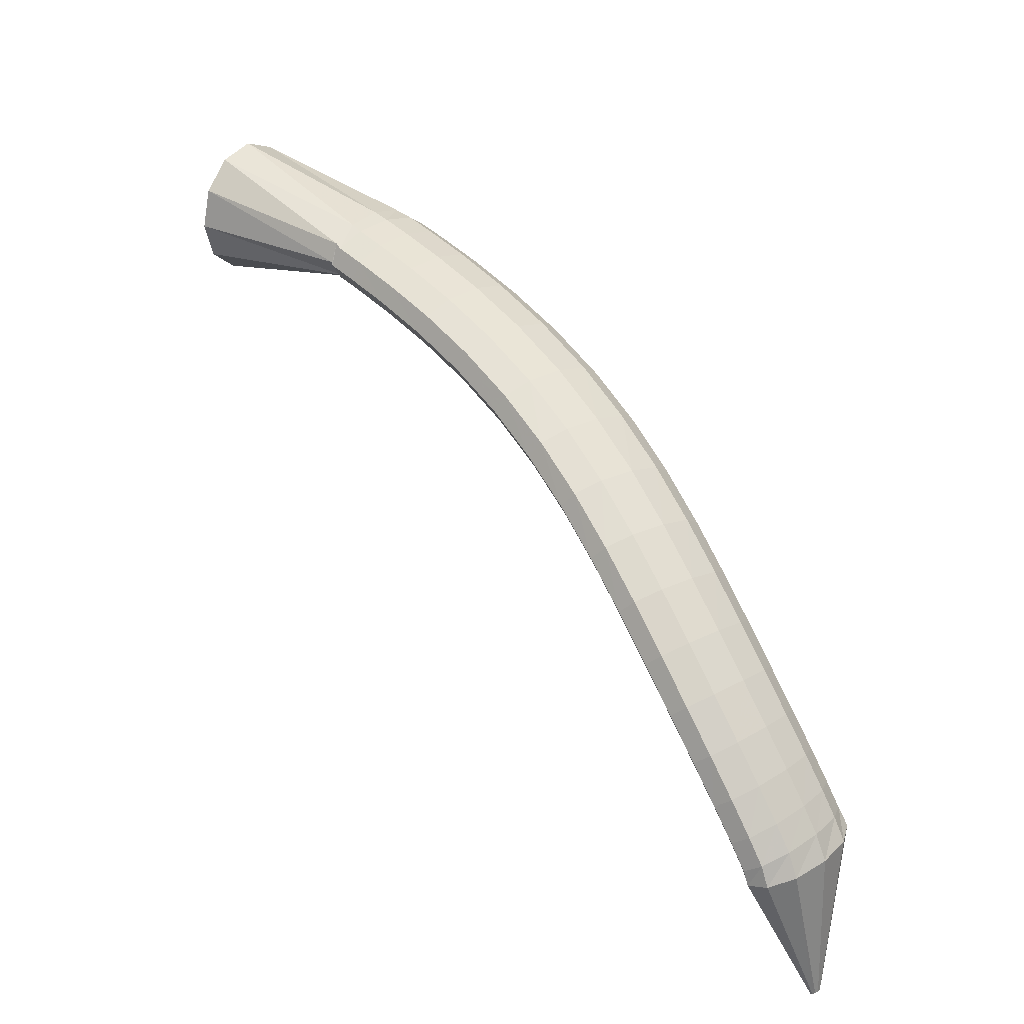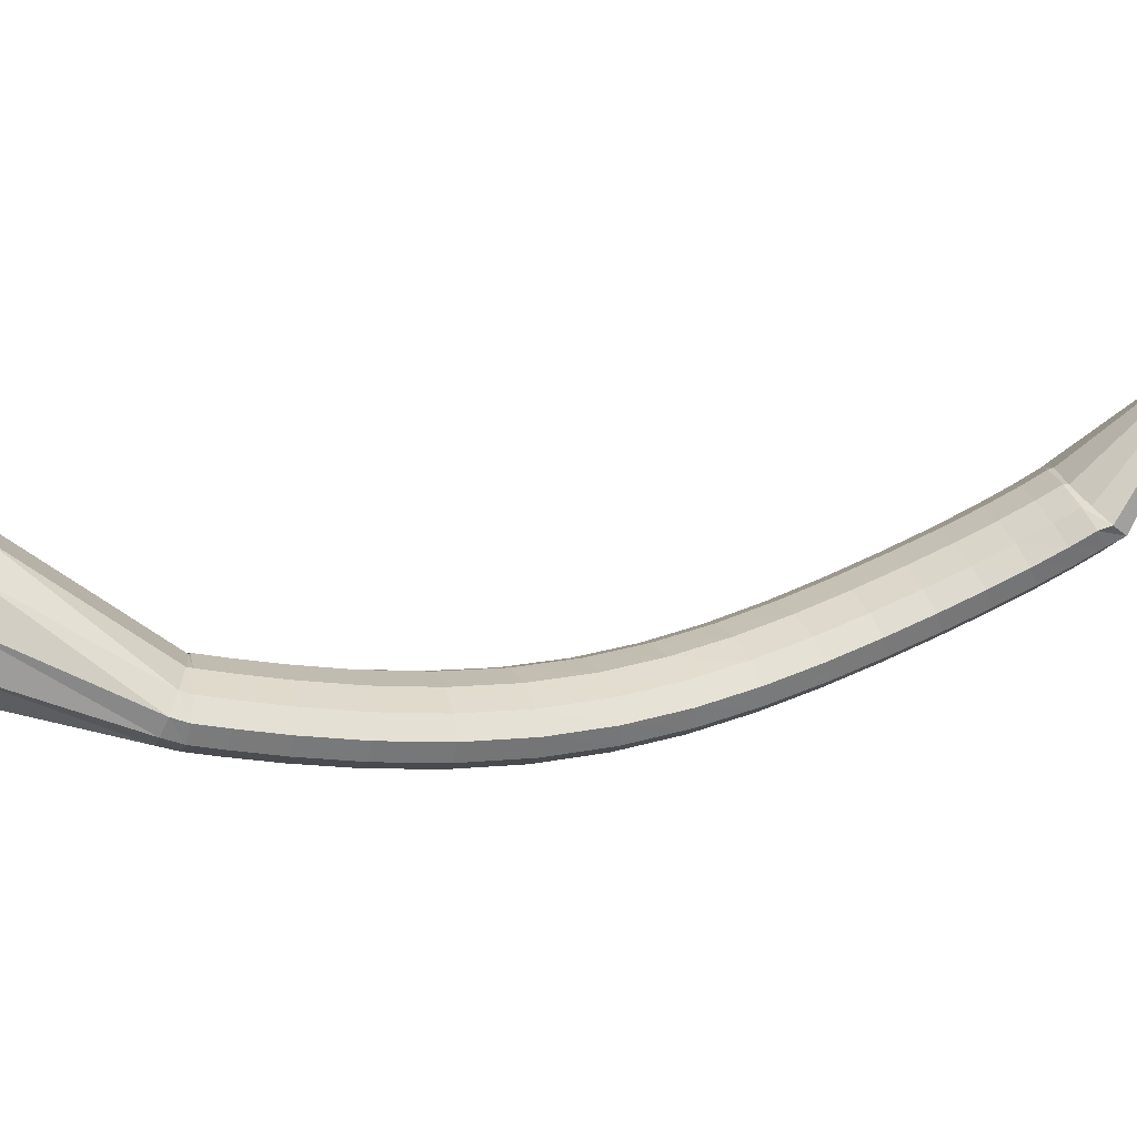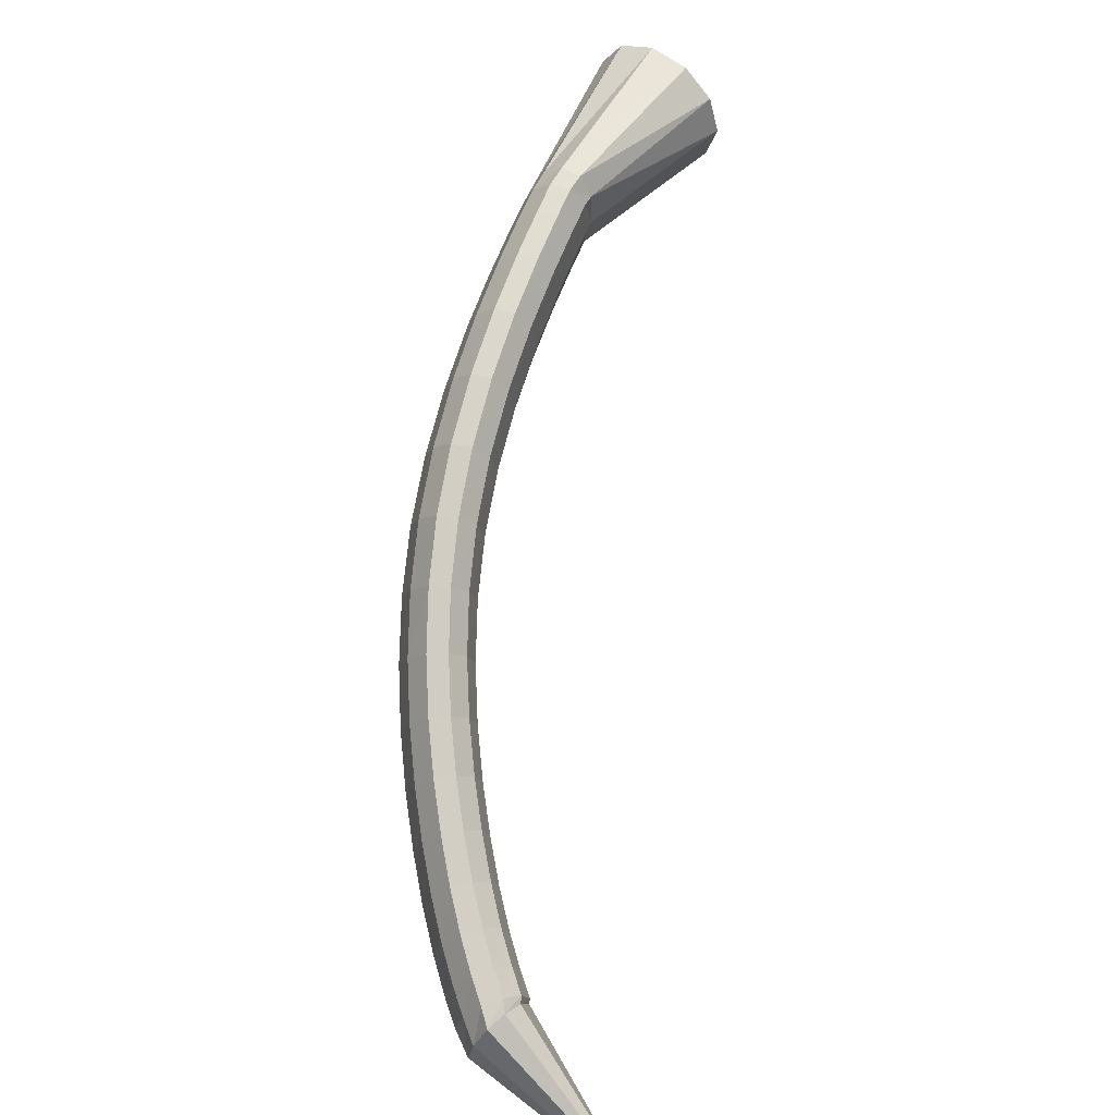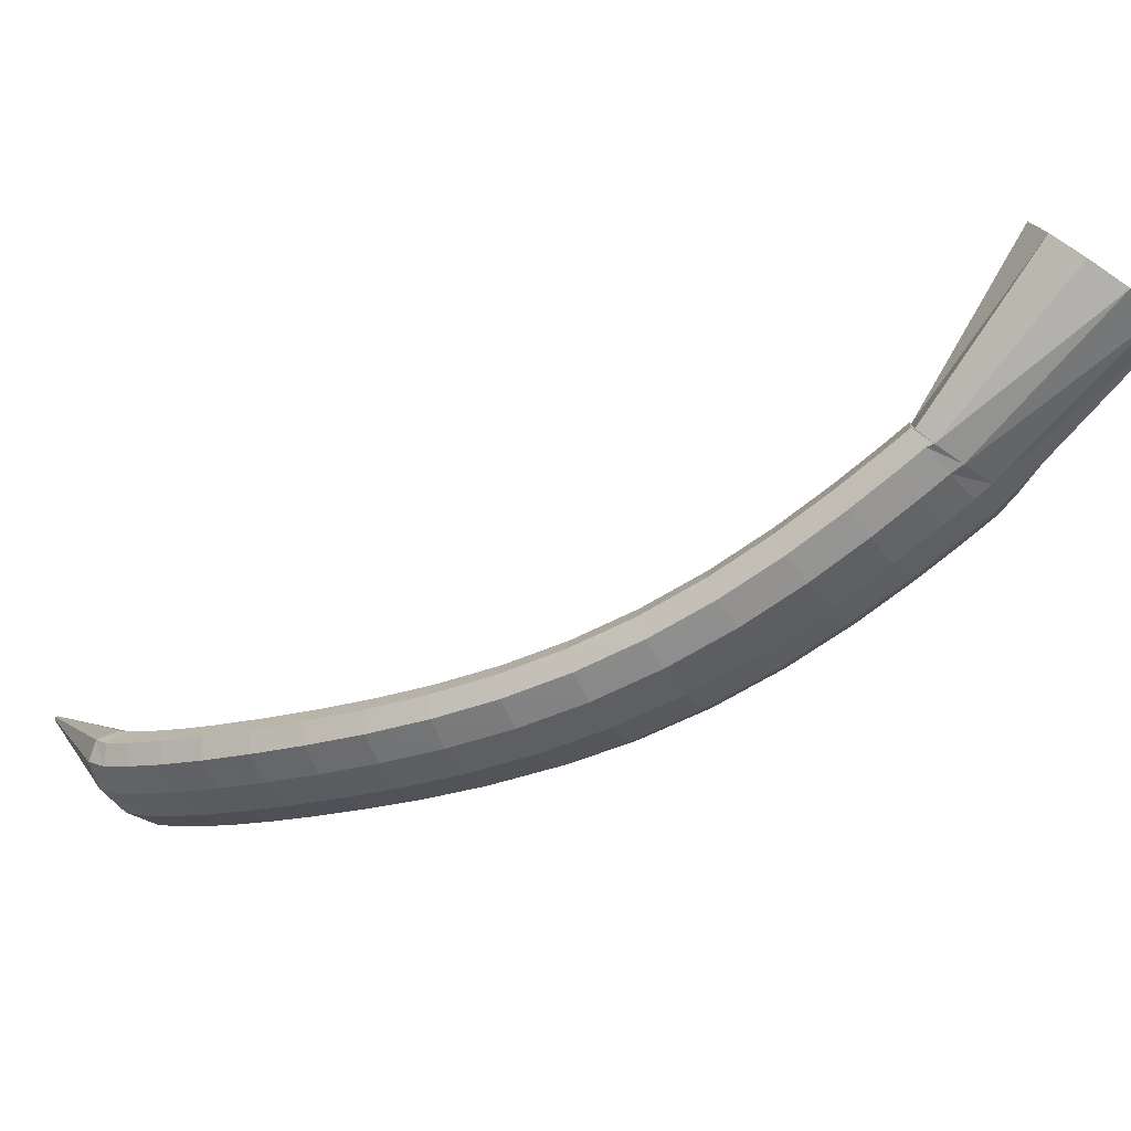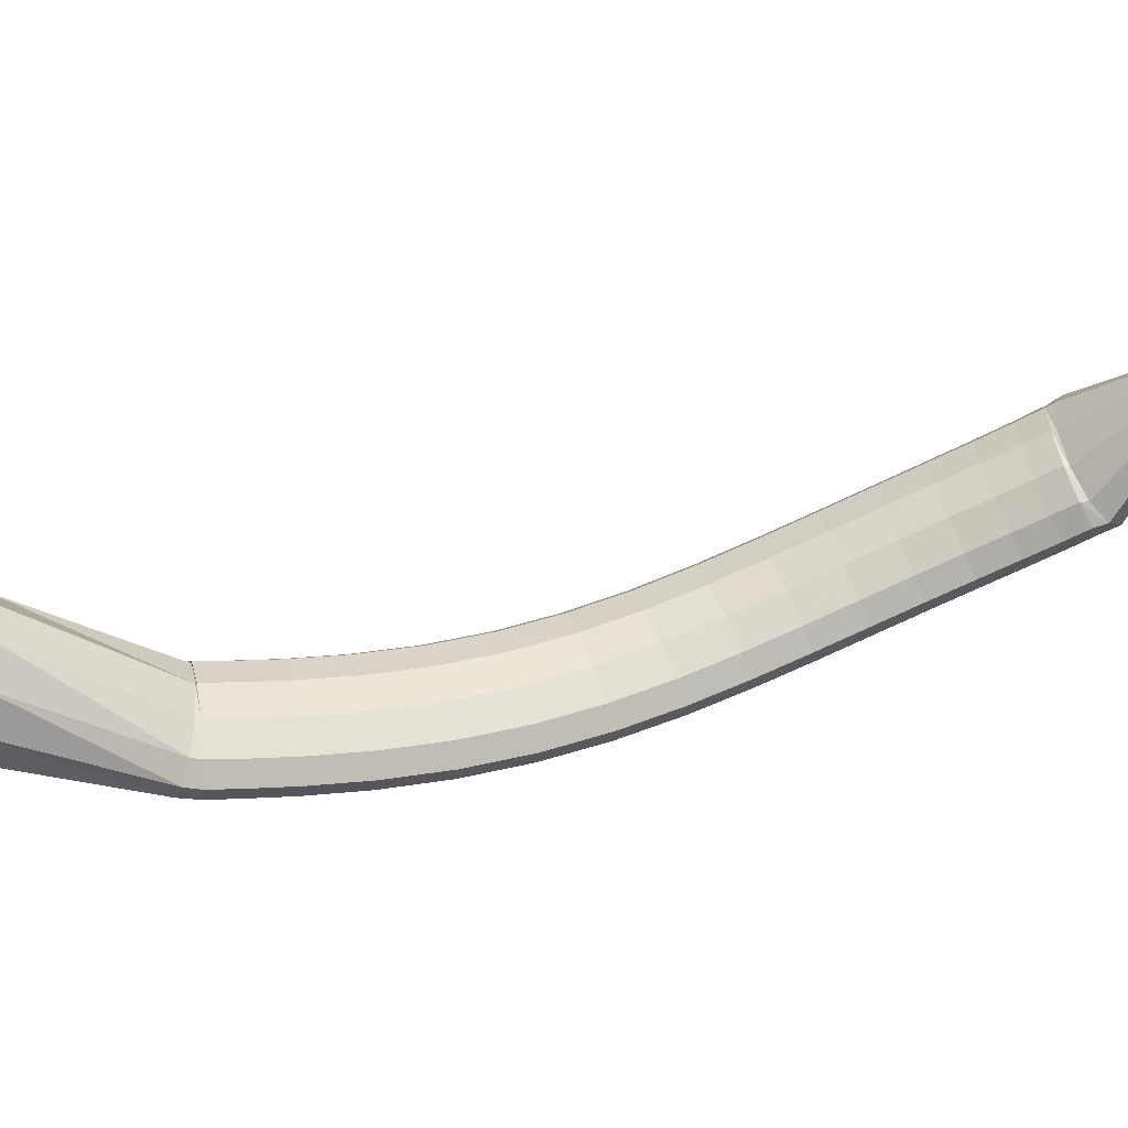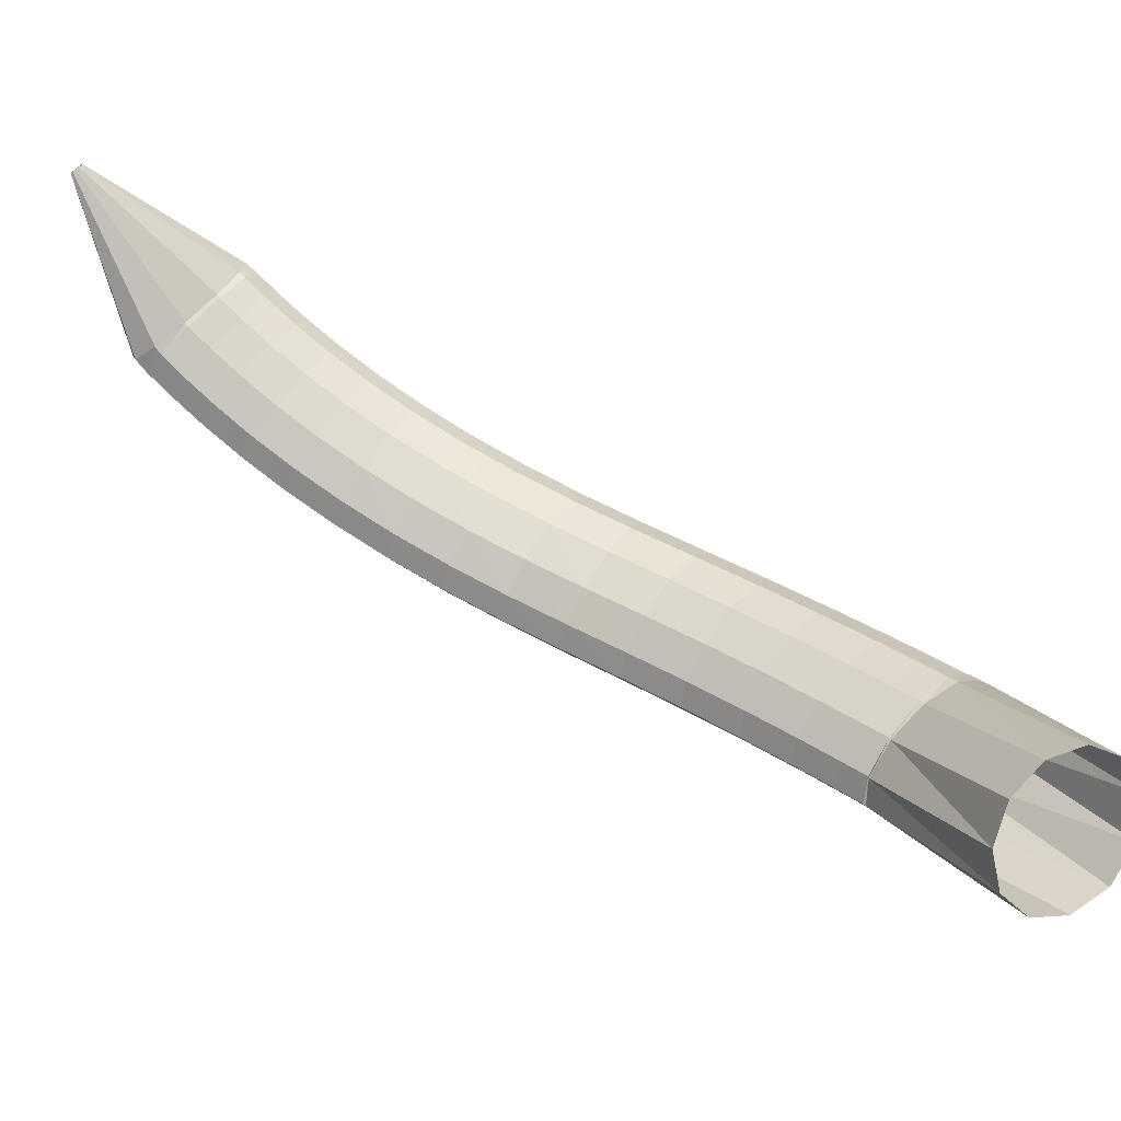
<metadata>
{"format":"obj","ext":"obj","renderer":"f3d","projection":"perspective","resolution":1024,"background":"white","views":[{"elev":-30.9,"azim":169.3,"up":"+Y"},{"elev":34.9,"azim":-140.7,"up":"+Z"},{"elev":18.1,"azim":-77.7,"up":"+Y"},{"elev":-50.3,"azim":85.3,"up":"+Z"},{"elev":65.7,"azim":-140.8,"up":"+Z"},{"elev":47.3,"azim":92.6,"up":"+Z"}]}
</metadata>
<code>
g tube1
v 105.1 108.6 130
v 104.9 108.8 130.1
v 104.9 108.9 130.2
v 104.9 109 130.3
v 105.1 109 130.3
v 105.3 108.9 130.3
v 105.5 108.7 130.3
v 105.6 108.5 130.2
v 105.7 108.4 130.1
v 105.5 108.4 130
v 105.3 108.4 130
v 105.1 108.6 130
v 107.4 114.3 119.9
v 105.6 116.3 120.7
v 104.9 117.9 121.8
v 105.4 118.9 122.8
v 107 118.7 123.4
v 109.2 117.6 123.4
v 111.3 115.7 122.8
v 112.6 113.9 121.9
v 112.7 112.5 120.8
v 111.6 112.1 120
v 109.6 112.8 119.6
v 107.4 114.3 119.9
v 108.2 115.8 118.9
v 106.4 117.6 119.9
v 105.6 119 121.3
v 106 119.6 122.5
v 107.4 119.1 123.4
v 109.5 117.7 123.4
v 111.6 115.9 122.7
v 112.9 114.3 121.5
v 113.2 113.3 120.1
v 112.2 113.2 119
v 110.4 114.2 118.5
v 108.2 115.8 118.9
v 109.3 117.4 117.9
v 107.5 119.2 119
v 106.6 120.5 120.4
v 107 121 121.7
v 108.4 120.5 122.5
v 110.5 119.2 122.6
v 112.5 117.4 121.8
v 113.9 115.8 120.6
v 114.2 114.8 119.1
v 113.3 114.8 118
v 111.4 115.8 117.6
v 109.3 117.4 117.9
v 110.7 119.6 116.8
v 108.8 121.3 117.9
v 107.9 122.6 119.4
v 108.3 123 120.7
v 109.7 122.4 121.5
v 111.8 121.1 121.6
v 113.9 119.4 120.8
v 115.3 117.8 119.5
v 115.6 116.9 118
v 114.7 117 116.9
v 112.9 118 116.5
v 110.7 119.6 116.8
v 112.3 122.1 115.7
v 110.4 123.7 116.9
v 109.5 124.9 118.3
v 109.7 125.3 119.7
v 111.2 124.7 120.5
v 113.3 123.4 120.6
v 115.4 121.8 119.8
v 116.9 120.3 118.4
v 117.2 119.5 116.9
v 116.4 119.6 115.8
v 114.5 120.6 115.3
v 112.3 122.1 115.7
v 114.1 125 114.7
v 112.1 126.5 115.8
v 111.1 127.6 117.4
v 111.4 127.9 118.8
v 112.8 127.4 119.6
v 114.9 126.1 119.6
v 117.1 124.5 118.7
v 118.6 123.1 117.3
v 119 122.4 115.8
v 118.2 122.5 114.7
v 116.3 123.5 114.2
v 114.1 125 114.7
v 115.9 128.2 113.7
v 113.9 129.6 114.9
v 112.9 130.6 116.5
v 113.1 130.9 117.9
v 114.5 130.3 118.7
v 116.7 129.1 118.7
v 118.9 127.6 117.8
v 120.5 126.3 116.4
v 120.9 125.6 114.9
v 120.1 125.8 113.7
v 118.2 126.7 113.3
v 115.9 128.2 113.7
v 117.9 131.6 112.9
v 115.8 133 114.1
v 114.7 133.9 115.7
v 114.9 134.1 117.1
v 116.3 133.5 117.9
v 118.5 132.3 117.9
v 120.7 130.9 117.1
v 122.4 129.7 115.6
v 122.9 129.1 114.1
v 122 129.3 112.9
v 120.2 130.2 112.4
v 117.9 131.6 112.9
v 119.9 135.4 112.3
v 117.9 136.7 113.5
v 116.7 137.5 115.1
v 116.8 137.6 116.5
v 118.2 137 117.4
v 120.4 135.8 117.3
v 122.6 134.4 116.5
v 124.3 133.3 115
v 124.9 132.8 113.5
v 124.1 133 112.3
v 122.3 134 111.8
v 119.9 135.4 112.3
v 122.1 139.3 111.9
v 120 140.6 113.1
v 118.8 141.3 114.7
v 118.9 141.4 116.2
v 120.2 140.6 117
v 122.4 139.4 117
v 124.7 138 116.2
v 126.4 137 114.7
v 127 136.6 113.2
v 126.3 136.9 112
v 124.5 137.9 111.5
v 122.1 139.3 111.9
v 124.6 143.4 111.9
v 122.4 144.6 113.1
v 121.2 145.3 114.7
v 121.2 145.3 116.1
v 122.4 144.5 117
v 124.6 143.2 117
v 126.9 141.8 116.2
v 128.6 140.7 114.8
v 129.3 140.4 113.2
v 128.6 140.9 112
v 126.9 142 111.5
v 124.6 143.4 111.9
v 127.2 147.4 112.3
v 125.1 148.7 113.4
v 123.8 149.4 115
v 123.8 149.3 116.4
v 124.9 148.4 117.3
v 127 147 117.3
v 129.3 145.5 116.5
v 131 144.5 115.1
v 131.7 144.2 113.5
v 131.1 144.8 112.3
v 129.5 146 111.8
v 127.2 147.4 112.3
v 130.1 151.4 112.9
v 128 152.8 114.1
v 126.7 153.4 115.6
v 126.6 153.2 117.1
v 127.7 152.2 117.9
v 129.7 150.7 117.9
v 131.9 149.2 117.1
v 133.7 148.1 115.7
v 134.4 147.9 114.1
v 133.9 148.5 112.9
v 132.3 149.8 112.5
v 130.1 151.4 112.9
v 133 155.1 113.8
v 131 156.5 115
v 129.7 157.2 116.5
v 129.6 156.9 117.9
v 130.6 155.8 118.8
v 132.5 154.2 118.8
v 134.7 152.6 117.9
v 136.4 151.5 116.5
v 137.2 151.3 114.9
v 136.7 152 113.8
v 135.1 153.4 113.3
v 133 155.1 113.8
v 135.8 158.3 114.7
v 133.8 159.7 115.9
v 132.5 160.4 117.4
v 132.4 160.1 118.9
v 133.4 159 119.7
v 135.2 157.3 119.7
v 137.3 155.6 118.8
v 139 154.5 117.4
v 139.8 154.3 115.8
v 139.4 155.1 114.6
v 137.9 156.5 114.2
v 135.8 158.3 114.7
v 138.1 160.7 115.5
v 136.2 162.2 116.7
v 134.9 162.9 118.3
v 134.7 162.6 119.7
v 135.7 161.4 120.5
v 137.5 159.7 120.5
v 139.6 158 119.6
v 141.3 156.9 118.1
v 142 156.7 116.6
v 141.6 157.5 115.4
v 140.2 159 115
v 138.1 160.7 115.5
v 139.6 162.3 116.1
v 137.7 163.8 117.3
v 136.4 164.5 118.8
v 136.2 164.2 120.2
v 137.2 162.9 121
v 139 161.2 121
v 141 159.5 120.1
v 142.7 158.4 118.7
v 143.5 158.2 117.1
v 143.1 159 116
v 141.7 160.5 115.6
v 139.6 162.3 116.1
v 140.5 163.2 116.5
v 138.7 164.8 117.8
v 137.4 165.4 119.4
v 137.1 164.9 120.7
v 137.8 163.4 121.3
v 139.3 161.5 121.1
v 141.1 159.6 120
v 142.7 158.5 118.5
v 143.5 158.4 117
v 143.4 159.4 116
v 142.2 161.2 115.8
v 140.5 163.2 116.5
v 150.4 171.1 119.6
v 148.6 172.4 121.3
v 147.3 172.5 123.8
v 146.8 171.2 126.2
v 147.4 169 127.9
v 148.8 166.6 128.3
v 150.6 164.7 127.2
v 152.2 164 125
v 153.2 164.7 122.4
v 153.1 166.5 120.3
v 152.1 168.9 119.2
v 150.4 171.1 119.6
f 1 2 14
f 14 13 1
f 2 3 15
f 15 14 2
f 3 4 16
f 16 15 3
f 4 5 17
f 17 16 4
f 5 6 18
f 18 17 5
f 6 7 19
f 19 18 6
f 7 8 20
f 20 19 7
f 8 9 21
f 21 20 8
f 9 10 22
f 22 21 9
f 10 11 23
f 23 22 10
f 11 12 24
f 24 23 11
f 13 14 26
f 26 25 13
f 14 15 27
f 27 26 14
f 15 16 28
f 28 27 15
f 16 17 29
f 29 28 16
f 17 18 30
f 30 29 17
f 18 19 31
f 31 30 18
f 19 20 32
f 32 31 19
f 20 21 33
f 33 32 20
f 21 22 34
f 34 33 21
f 22 23 35
f 35 34 22
f 23 24 36
f 36 35 23
f 25 26 38
f 38 37 25
f 26 27 39
f 39 38 26
f 27 28 40
f 40 39 27
f 28 29 41
f 41 40 28
f 29 30 42
f 42 41 29
f 30 31 43
f 43 42 30
f 31 32 44
f 44 43 31
f 32 33 45
f 45 44 32
f 33 34 46
f 46 45 33
f 34 35 47
f 47 46 34
f 35 36 48
f 48 47 35
f 37 38 50
f 50 49 37
f 38 39 51
f 51 50 38
f 39 40 52
f 52 51 39
f 40 41 53
f 53 52 40
f 41 42 54
f 54 53 41
f 42 43 55
f 55 54 42
f 43 44 56
f 56 55 43
f 44 45 57
f 57 56 44
f 45 46 58
f 58 57 45
f 46 47 59
f 59 58 46
f 47 48 60
f 60 59 47
f 49 50 62
f 62 61 49
f 50 51 63
f 63 62 50
f 51 52 64
f 64 63 51
f 52 53 65
f 65 64 52
f 53 54 66
f 66 65 53
f 54 55 67
f 67 66 54
f 55 56 68
f 68 67 55
f 56 57 69
f 69 68 56
f 57 58 70
f 70 69 57
f 58 59 71
f 71 70 58
f 59 60 72
f 72 71 59
f 61 62 74
f 74 73 61
f 62 63 75
f 75 74 62
f 63 64 76
f 76 75 63
f 64 65 77
f 77 76 64
f 65 66 78
f 78 77 65
f 66 67 79
f 79 78 66
f 67 68 80
f 80 79 67
f 68 69 81
f 81 80 68
f 69 70 82
f 82 81 69
f 70 71 83
f 83 82 70
f 71 72 84
f 84 83 71
f 73 74 86
f 86 85 73
f 74 75 87
f 87 86 74
f 75 76 88
f 88 87 75
f 76 77 89
f 89 88 76
f 77 78 90
f 90 89 77
f 78 79 91
f 91 90 78
f 79 80 92
f 92 91 79
f 80 81 93
f 93 92 80
f 81 82 94
f 94 93 81
f 82 83 95
f 95 94 82
f 83 84 96
f 96 95 83
f 85 86 98
f 98 97 85
f 86 87 99
f 99 98 86
f 87 88 100
f 100 99 87
f 88 89 101
f 101 100 88
f 89 90 102
f 102 101 89
f 90 91 103
f 103 102 90
f 91 92 104
f 104 103 91
f 92 93 105
f 105 104 92
f 93 94 106
f 106 105 93
f 94 95 107
f 107 106 94
f 95 96 108
f 108 107 95
f 97 98 110
f 110 109 97
f 98 99 111
f 111 110 98
f 99 100 112
f 112 111 99
f 100 101 113
f 113 112 100
f 101 102 114
f 114 113 101
f 102 103 115
f 115 114 102
f 103 104 116
f 116 115 103
f 104 105 117
f 117 116 104
f 105 106 118
f 118 117 105
f 106 107 119
f 119 118 106
f 107 108 120
f 120 119 107
f 109 110 122
f 122 121 109
f 110 111 123
f 123 122 110
f 111 112 124
f 124 123 111
f 112 113 125
f 125 124 112
f 113 114 126
f 126 125 113
f 114 115 127
f 127 126 114
f 115 116 128
f 128 127 115
f 116 117 129
f 129 128 116
f 117 118 130
f 130 129 117
f 118 119 131
f 131 130 118
f 119 120 132
f 132 131 119
f 121 122 134
f 134 133 121
f 122 123 135
f 135 134 122
f 123 124 136
f 136 135 123
f 124 125 137
f 137 136 124
f 125 126 138
f 138 137 125
f 126 127 139
f 139 138 126
f 127 128 140
f 140 139 127
f 128 129 141
f 141 140 128
f 129 130 142
f 142 141 129
f 130 131 143
f 143 142 130
f 131 132 144
f 144 143 131
f 133 134 146
f 146 145 133
f 134 135 147
f 147 146 134
f 135 136 148
f 148 147 135
f 136 137 149
f 149 148 136
f 137 138 150
f 150 149 137
f 138 139 151
f 151 150 138
f 139 140 152
f 152 151 139
f 140 141 153
f 153 152 140
f 141 142 154
f 154 153 141
f 142 143 155
f 155 154 142
f 143 144 156
f 156 155 143
f 145 146 158
f 158 157 145
f 146 147 159
f 159 158 146
f 147 148 160
f 160 159 147
f 148 149 161
f 161 160 148
f 149 150 162
f 162 161 149
f 150 151 163
f 163 162 150
f 151 152 164
f 164 163 151
f 152 153 165
f 165 164 152
f 153 154 166
f 166 165 153
f 154 155 167
f 167 166 154
f 155 156 168
f 168 167 155
f 157 158 170
f 170 169 157
f 158 159 171
f 171 170 158
f 159 160 172
f 172 171 159
f 160 161 173
f 173 172 160
f 161 162 174
f 174 173 161
f 162 163 175
f 175 174 162
f 163 164 176
f 176 175 163
f 164 165 177
f 177 176 164
f 165 166 178
f 178 177 165
f 166 167 179
f 179 178 166
f 167 168 180
f 180 179 167
f 169 170 182
f 182 181 169
f 170 171 183
f 183 182 170
f 171 172 184
f 184 183 171
f 172 173 185
f 185 184 172
f 173 174 186
f 186 185 173
f 174 175 187
f 187 186 174
f 175 176 188
f 188 187 175
f 176 177 189
f 189 188 176
f 177 178 190
f 190 189 177
f 178 179 191
f 191 190 178
f 179 180 192
f 192 191 179
f 181 182 194
f 194 193 181
f 182 183 195
f 195 194 182
f 183 184 196
f 196 195 183
f 184 185 197
f 197 196 184
f 185 186 198
f 198 197 185
f 186 187 199
f 199 198 186
f 187 188 200
f 200 199 187
f 188 189 201
f 201 200 188
f 189 190 202
f 202 201 189
f 190 191 203
f 203 202 190
f 191 192 204
f 204 203 191
f 193 194 206
f 206 205 193
f 194 195 207
f 207 206 194
f 195 196 208
f 208 207 195
f 196 197 209
f 209 208 196
f 197 198 210
f 210 209 197
f 198 199 211
f 211 210 198
f 199 200 212
f 212 211 199
f 200 201 213
f 213 212 200
f 201 202 214
f 214 213 201
f 202 203 215
f 215 214 202
f 203 204 216
f 216 215 203
f 205 206 218
f 218 217 205
f 206 207 219
f 219 218 206
f 207 208 220
f 220 219 207
f 208 209 221
f 221 220 208
f 209 210 222
f 222 221 209
f 210 211 223
f 223 222 210
f 211 212 224
f 224 223 211
f 212 213 225
f 225 224 212
f 213 214 226
f 226 225 213
f 214 215 227
f 227 226 214
f 215 216 228
f 228 227 215
f 217 218 230
f 230 229 217
f 218 219 231
f 231 230 218
f 219 220 232
f 232 231 219
f 220 221 233
f 233 232 220
f 221 222 234
f 234 233 221
f 222 223 235
f 235 234 222
f 223 224 236
f 236 235 223
f 224 225 237
f 237 236 224
f 225 226 238
f 238 237 225
f 226 227 239
f 239 238 226
f 227 228 240
f 240 239 227
g

</code>
